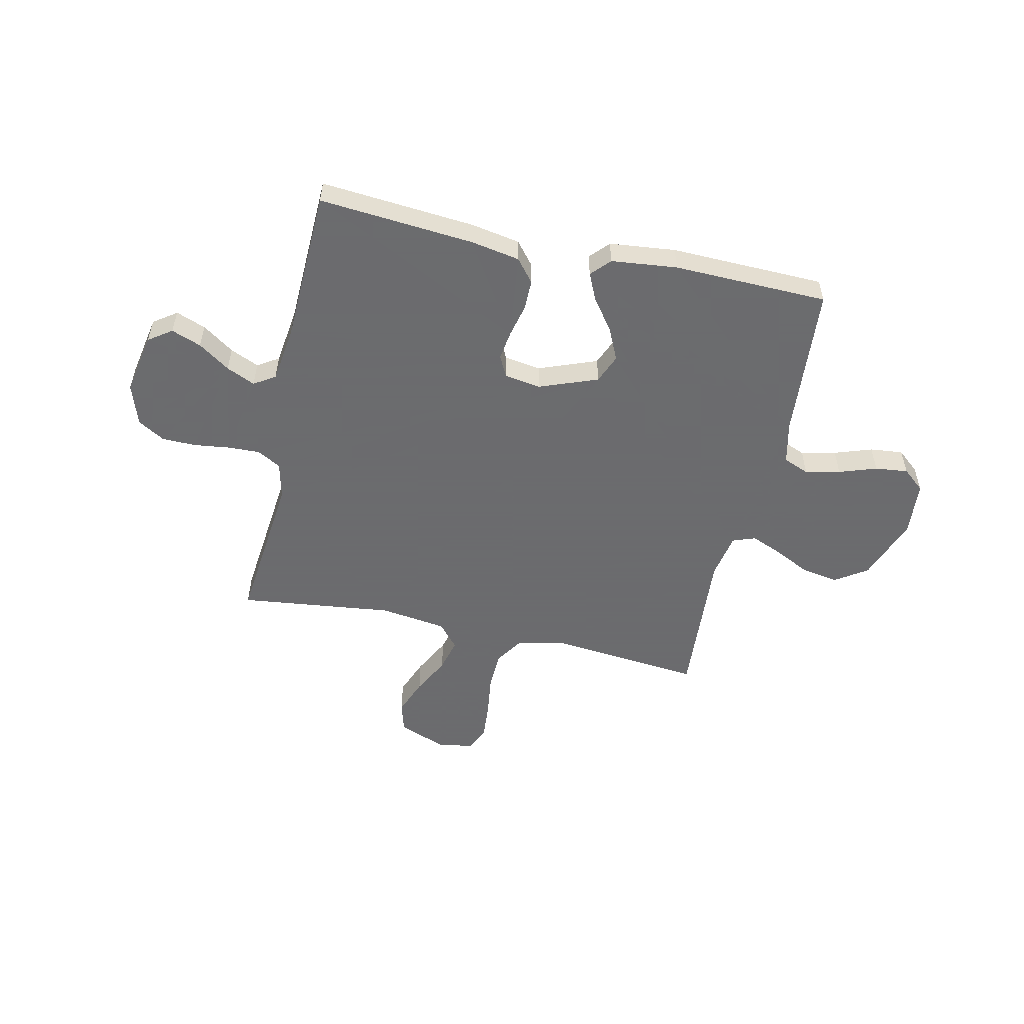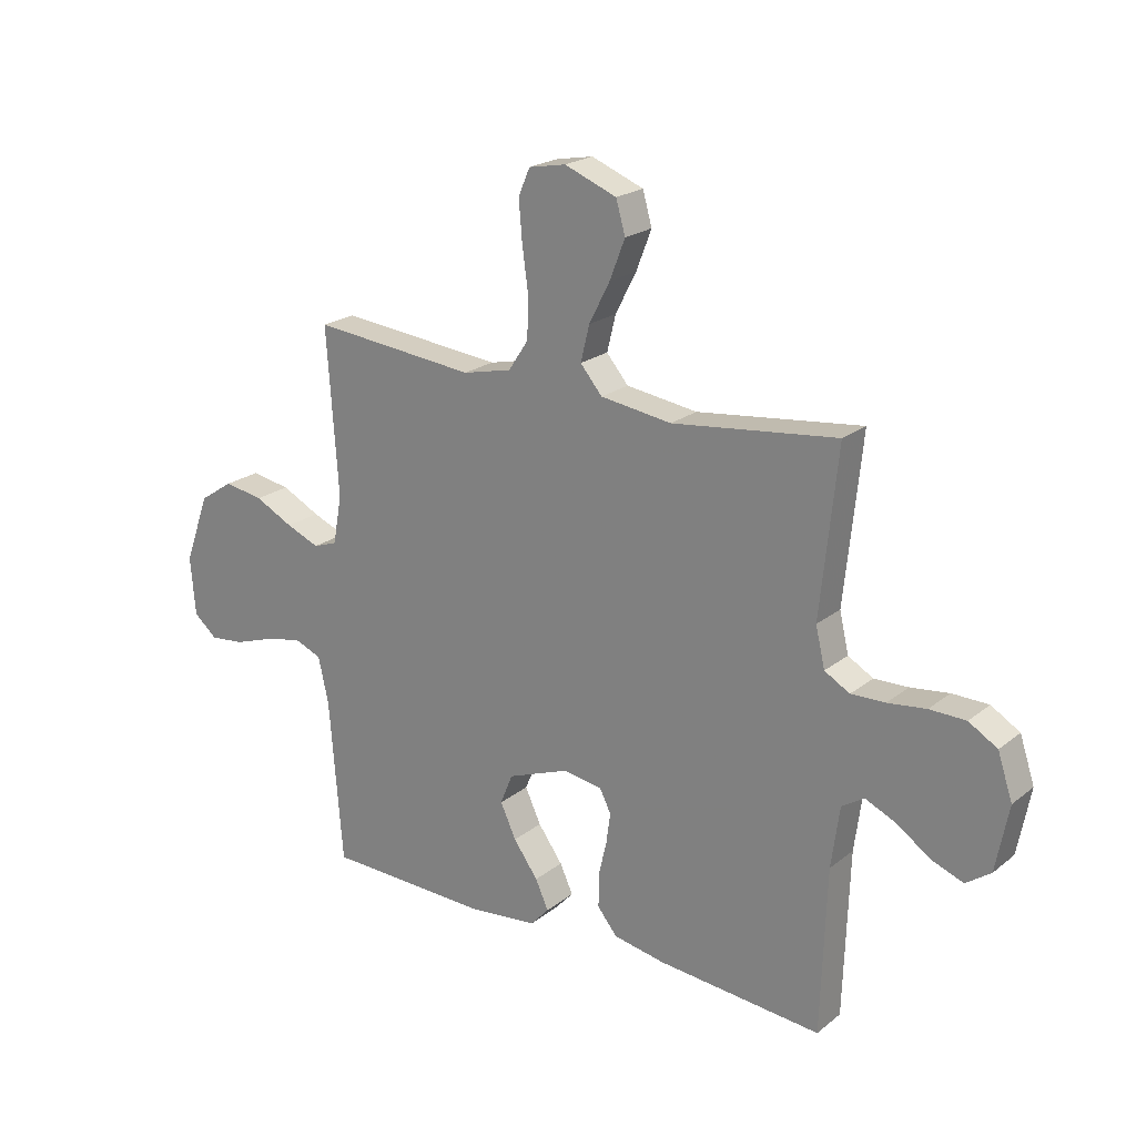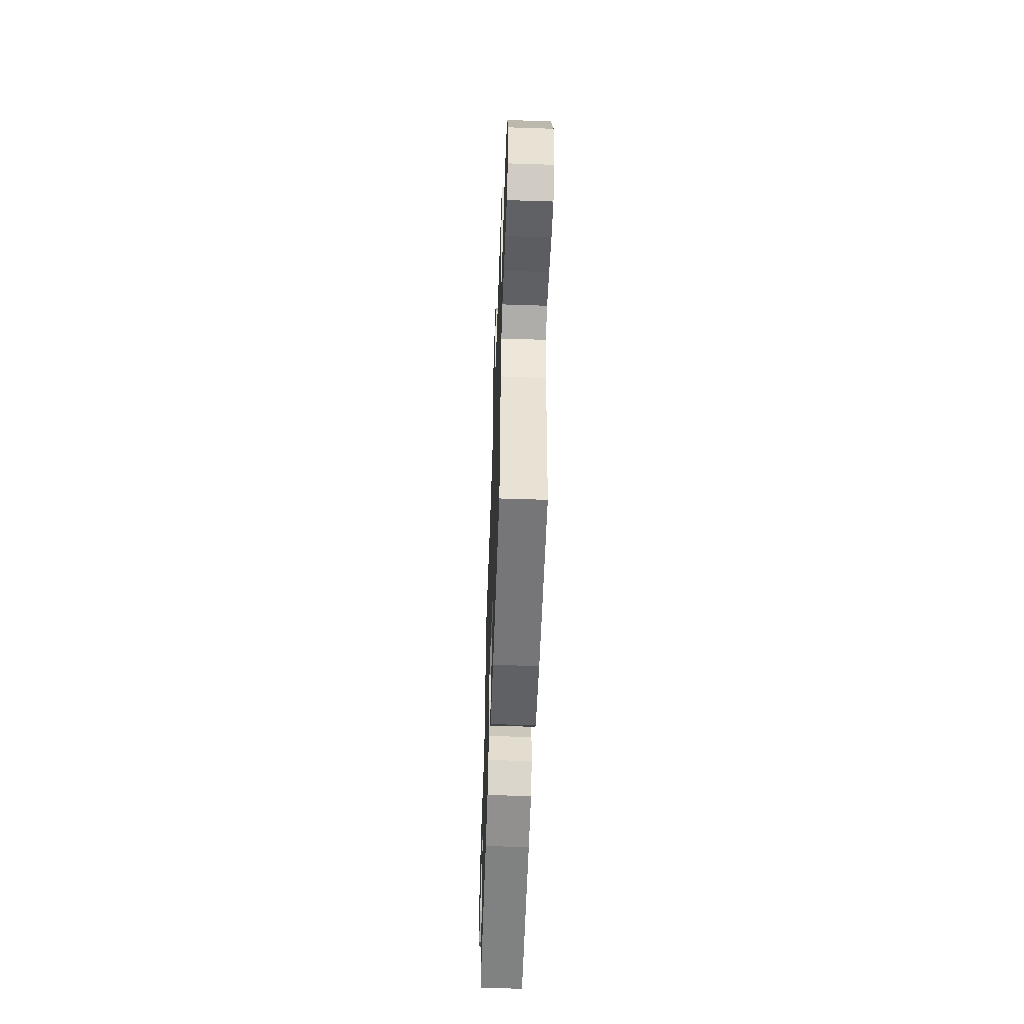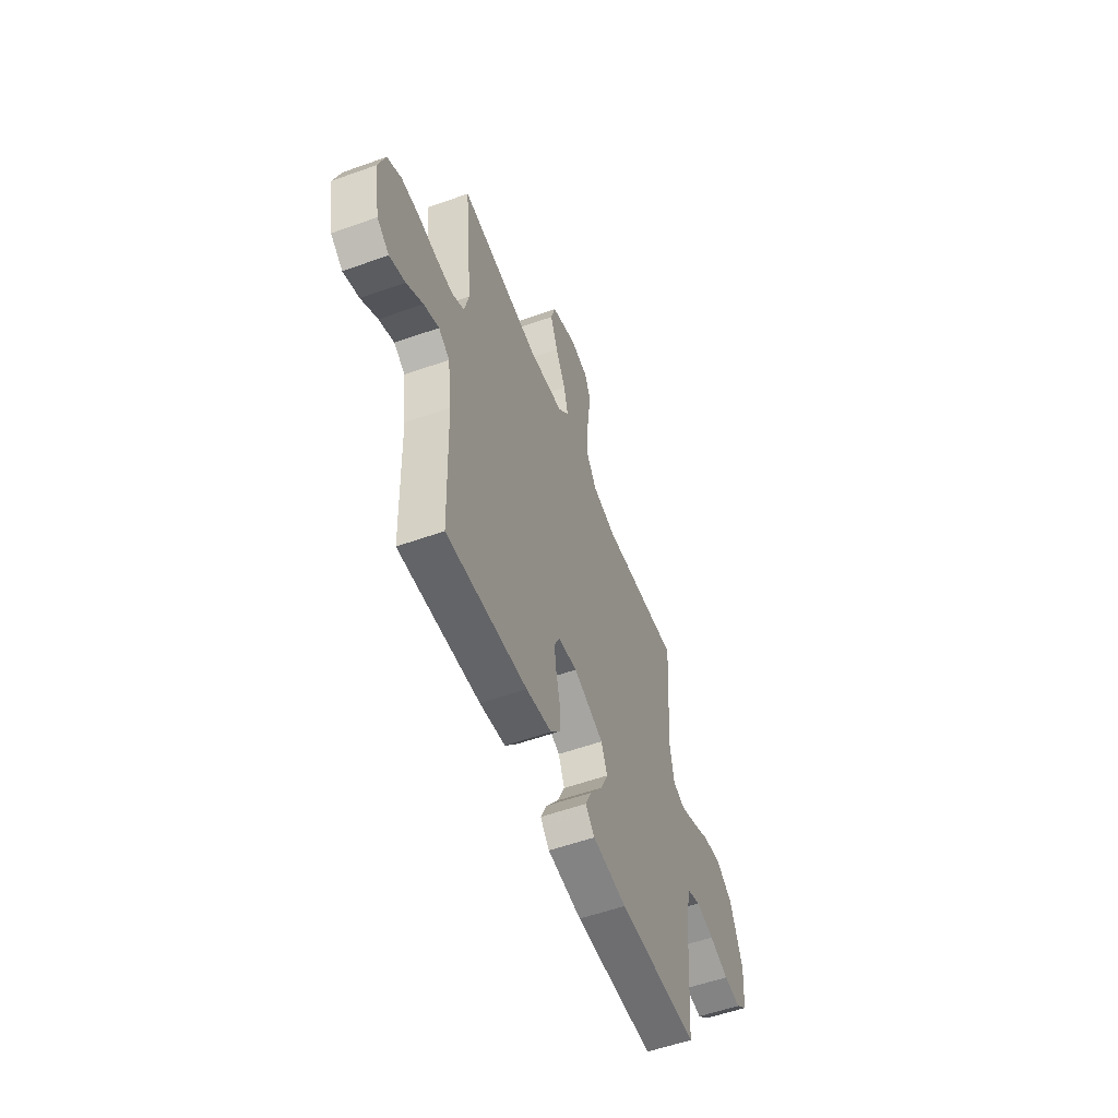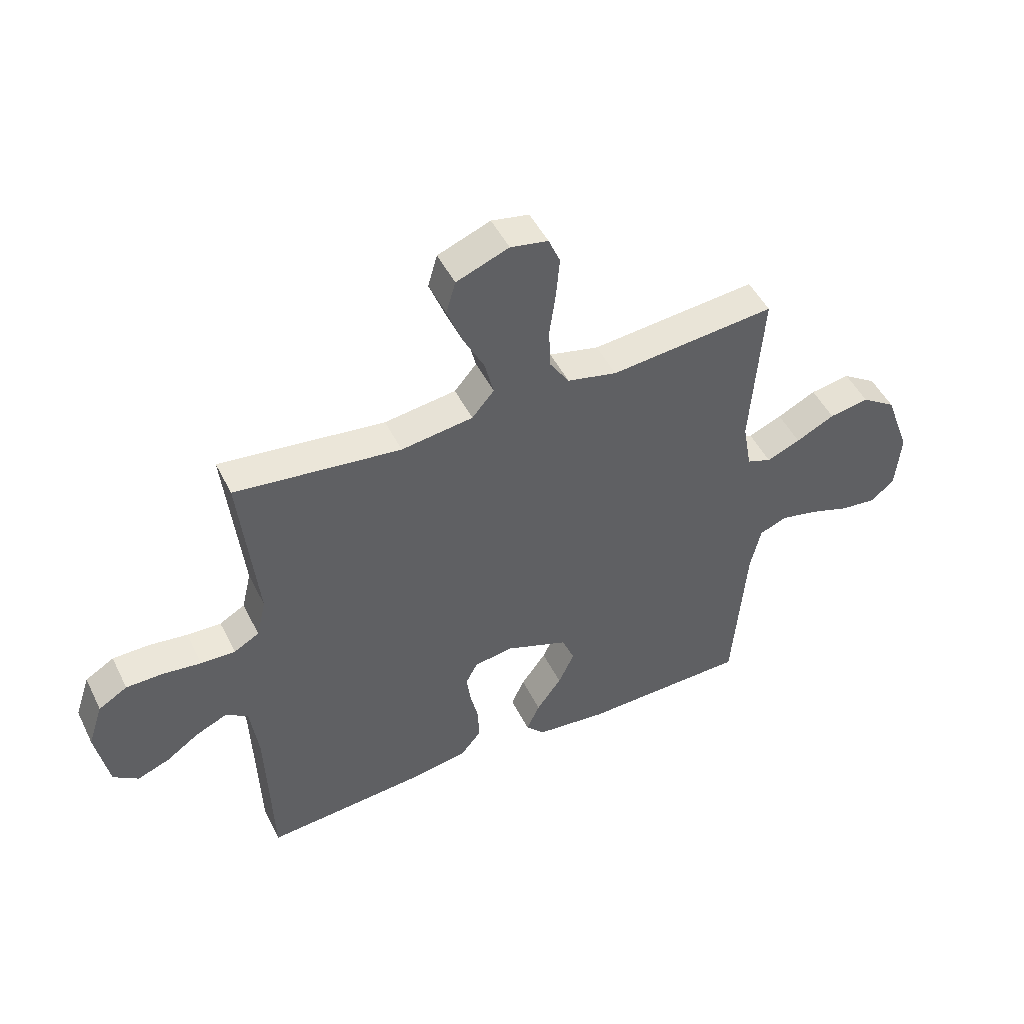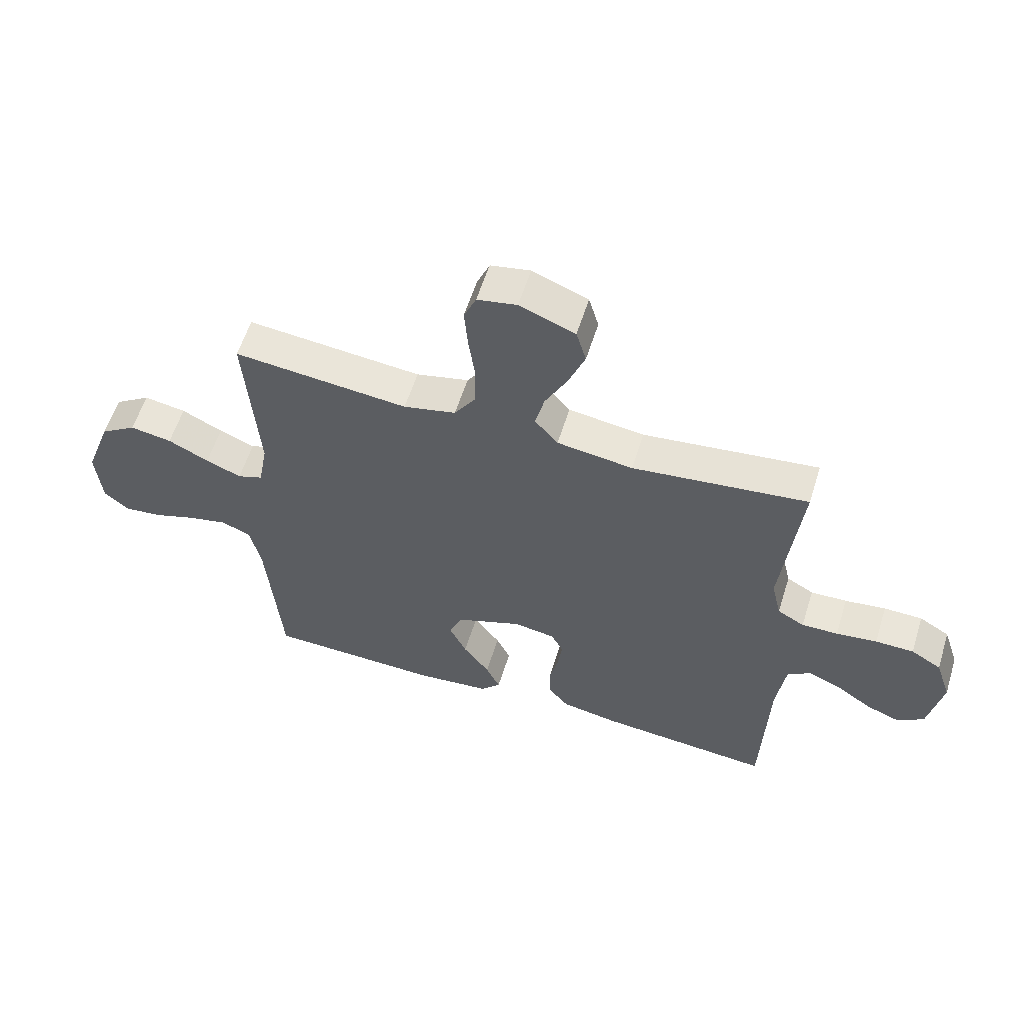
<metadata>
{"format":"obj","ext":"obj","renderer":"f3d","projection":"perspective","resolution":1024,"background":"white","views":[{"elev":-53.5,"azim":167.5,"up":"+Y"},{"elev":21.5,"azim":36.5,"up":"+Z"},{"elev":-55.5,"azim":-92.0,"up":"+Z"},{"elev":-55.6,"azim":110.6,"up":"+Z"},{"elev":48.4,"azim":154.4,"up":"+Z"},{"elev":58.3,"azim":17.3,"up":"+Z"}]}
</metadata>
<code>
v 0.5 0.07 0.5
v 0.469 0.07 0.2
v 0.486 0.07 0.128
v 0.532 0.07 0.102
v 0.594 0.07 0.104
v 0.664 0.07 0.113
v 0.73 0.07 0.112
v 0.782 0.07 0.081
v 0.809 0.07 0
v 0.786 0.07 -0.12
v 0.741 0.07 -0.152
v 0.683 0.07 -0.13
v 0.622 0.07 -0.088
v 0.566 0.07 -0.063
v 0.525 0.07 -0.089
v 0.51 0.07 -0.2
v 0.5 0.07 -0.5
v 0.2 0.07 -0.475
v 0.105 0.07 -0.458
v 0.069 0.07 -0.414
v 0.069 0.07 -0.354
v 0.084 0.07 -0.29
v 0.092 0.07 -0.233
v 0.071 0.07 -0.192
v 0 0.07 -0.181
v -0.113 0.07 -0.224
v -0.136 0.07 -0.28
v -0.107 0.07 -0.342
v -0.062 0.07 -0.404
v -0.038 0.07 -0.456
v -0.072 0.07 -0.493
v -0.2 0.07 -0.507
v -0.5 0.07 -0.5
v -0.524 0.07 -0.2
v -0.543 0.07 -0.116
v -0.593 0.07 -0.096
v -0.661 0.07 -0.111
v -0.734 0.07 -0.136
v -0.798 0.07 -0.143
v -0.841 0.07 -0.107
v -0.85 0.07 0
v -0.804 0.07 0.126
v -0.742 0.07 0.167
v -0.67 0.07 0.155
v -0.6 0.07 0.12
v -0.539 0.07 0.095
v -0.495 0.07 0.111
v -0.479 0.07 0.2
v -0.5 0.07 0.5
v -0.2 0.07 0.471
v -0.11 0.07 0.492
v -0.074 0.07 0.547
v -0.072 0.07 0.622
v -0.083 0.07 0.702
v -0.089 0.07 0.774
v -0.068 0.07 0.823
v 0 0.07 0.836
v 0.095 0.07 0.799
v 0.112 0.07 0.74
v 0.084 0.07 0.668
v 0.046 0.07 0.594
v 0.03 0.07 0.529
v 0.07 0.07 0.482
v 0.2 0.07 0.464
v 0.5 0 0.5
v 0.469 0 0.2
v 0.486 0 0.128
v 0.532 0 0.102
v 0.594 0 0.104
v 0.664 0 0.113
v 0.73 0 0.112
v 0.782 0 0.081
v 0.809 0 0
v 0.786 0 -0.12
v 0.741 0 -0.152
v 0.683 0 -0.13
v 0.622 0 -0.088
v 0.566 0 -0.063
v 0.525 0 -0.089
v 0.51 0 -0.2
v 0.5 0 -0.5
v 0.2 0 -0.475
v 0.105 0 -0.458
v 0.069 0 -0.414
v 0.069 0 -0.354
v 0.084 0 -0.29
v 0.092 0 -0.233
v 0.071 0 -0.192
v 0 0 -0.181
v -0.113 0 -0.224
v -0.136 0 -0.28
v -0.107 0 -0.342
v -0.062 0 -0.404
v -0.038 0 -0.456
v -0.072 0 -0.493
v -0.2 0 -0.507
v -0.5 0 -0.5
v -0.524 0 -0.2
v -0.543 0 -0.116
v -0.593 0 -0.096
v -0.661 0 -0.111
v -0.734 0 -0.136
v -0.798 0 -0.143
v -0.841 0 -0.107
v -0.85 0 0
v -0.804 0 0.126
v -0.742 0 0.167
v -0.67 0 0.155
v -0.6 0 0.12
v -0.539 0 0.095
v -0.495 0 0.111
v -0.479 0 0.2
v -0.5 0 0.5
v -0.2 0 0.471
v -0.11 0 0.492
v -0.074 0 0.547
v -0.072 0 0.622
v -0.083 0 0.702
v -0.089 0 0.774
v -0.068 0 0.823
v 0 0 0.836
v 0.095 0 0.799
v 0.112 0 0.74
v 0.084 0 0.668
v 0.046 0 0.594
v 0.03 0 0.529
v 0.07 0 0.482
v 0.2 0 0.464
f 59 60 61
f 58 59 61
f 57 58 61
f 56 57 61
f 55 56 61
f 54 55 61
f 53 54 61
f 52 53 61 62
f 51 52 62 63
f 48 49 50
f 51 63 64
f 50 51 64
f 48 50 64
f 47 48 64
f 43 44 45
f 42 43 45
f 41 42 45
f 40 41 45
f 39 40 45
f 38 39 45
f 37 38 45
f 36 37 45 46
f 35 36 46 47
f 32 33 34
f 31 32 34
f 30 31 34
f 29 30 34
f 28 29 34
f 34 35 47
f 28 34 47
f 27 28 47
f 20 21 22
f 19 20 22
f 18 19 22
f 17 18 22
f 16 17 22
f 15 16 22 23
f 14 15 23 24
f 11 12 13
f 10 11 13
f 9 10 13
f 8 9 13
f 7 8 13
f 6 7 13
f 5 6 13
f 4 5 13 14
f 14 24 25
f 4 14 25
f 3 4 25
f 64 1 2
f 3 25 26
f 2 3 26
f 64 2 26
f 47 64 26
f 26 27 47
f 125 124 123
f 125 123 122
f 125 122 121
f 125 121 120
f 125 120 119
f 125 119 118
f 125 118 117
f 126 125 117 116
f 127 126 116 115
f 114 113 112
f 128 127 115
f 128 115 114
f 128 114 112
f 128 112 111
f 109 108 107
f 109 107 106
f 109 106 105
f 109 105 104
f 109 104 103
f 109 103 102
f 109 102 101
f 110 109 101 100
f 111 110 100 99
f 98 97 96
f 98 96 95
f 98 95 94
f 98 94 93
f 98 93 92
f 111 99 98
f 111 98 92
f 111 92 91
f 86 85 84
f 86 84 83
f 86 83 82
f 86 82 81
f 86 81 80
f 87 86 80 79
f 88 87 79 78
f 77 76 75
f 77 75 74
f 77 74 73
f 77 73 72
f 77 72 71
f 77 71 70
f 77 70 69
f 78 77 69 68
f 89 88 78
f 89 78 68
f 89 68 67
f 66 65 128
f 90 89 67
f 90 67 66
f 90 66 128
f 90 128 111
f 111 91 90
f 1 65 66 2
f 2 66 67 3
f 3 67 68 4
f 4 68 69 5
f 5 69 70 6
f 6 70 71 7
f 7 71 72 8
f 8 72 73 9
f 9 73 74 10
f 10 74 75 11
f 11 75 76 12
f 12 76 77 13
f 13 77 78 14
f 14 78 79 15
f 15 79 80 16
f 16 80 81 17
f 17 81 82 18
f 18 82 83 19
f 19 83 84 20
f 20 84 85 21
f 21 85 86 22
f 22 86 87 23
f 23 87 88 24
f 24 88 89 25
f 25 89 90 26
f 26 90 91 27
f 27 91 92 28
f 28 92 93 29
f 29 93 94 30
f 30 94 95 31
f 31 95 96 32
f 32 96 97 33
f 33 97 98 34
f 34 98 99 35
f 35 99 100 36
f 36 100 101 37
f 37 101 102 38
f 38 102 103 39
f 39 103 104 40
f 40 104 105 41
f 41 105 106 42
f 42 106 107 43
f 43 107 108 44
f 44 108 109 45
f 45 109 110 46
f 46 110 111 47
f 47 111 112 48
f 48 112 113 49
f 49 113 114 50
f 50 114 115 51
f 51 115 116 52
f 52 116 117 53
f 53 117 118 54
f 54 118 119 55
f 55 119 120 56
f 56 120 121 57
f 57 121 122 58
f 58 122 123 59
f 59 123 124 60
f 60 124 125 61
f 61 125 126 62
f 62 126 127 63
f 63 127 128 64
f 64 128 65 1

</code>
